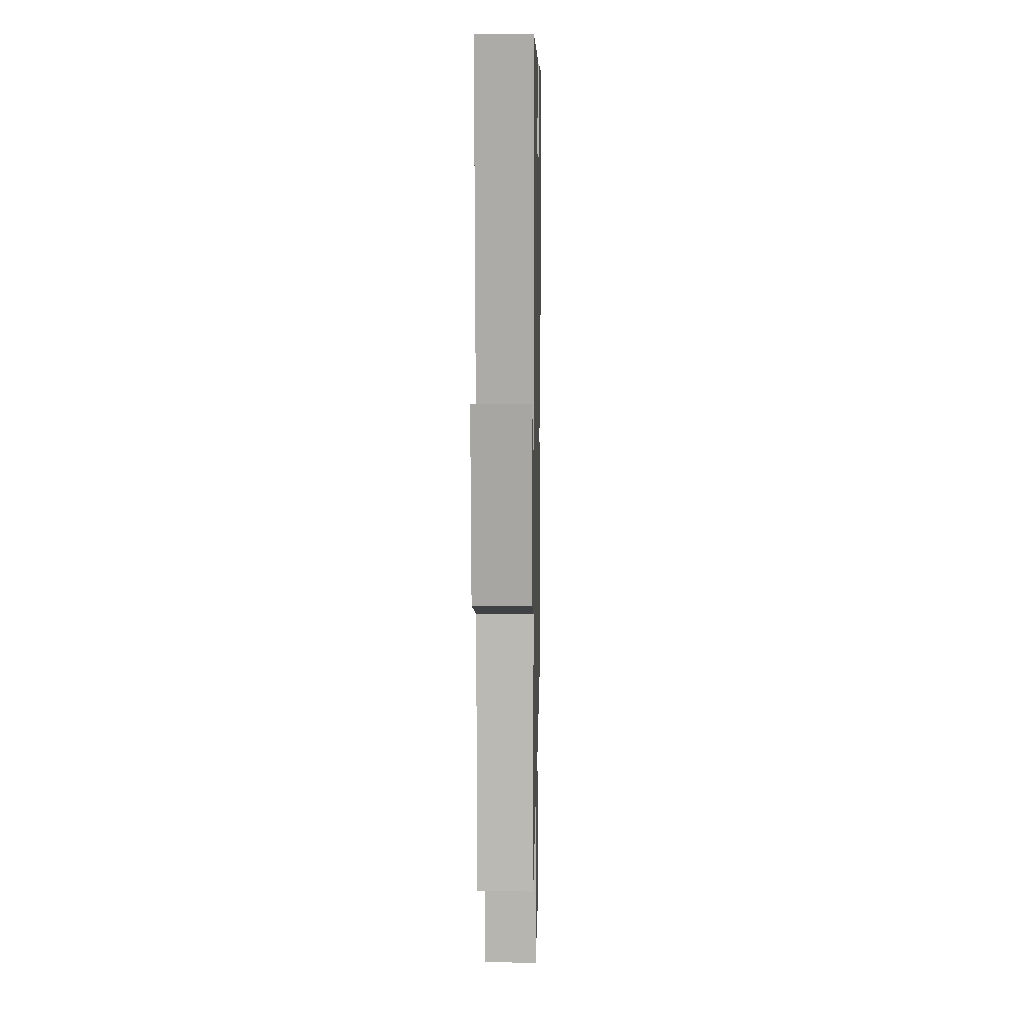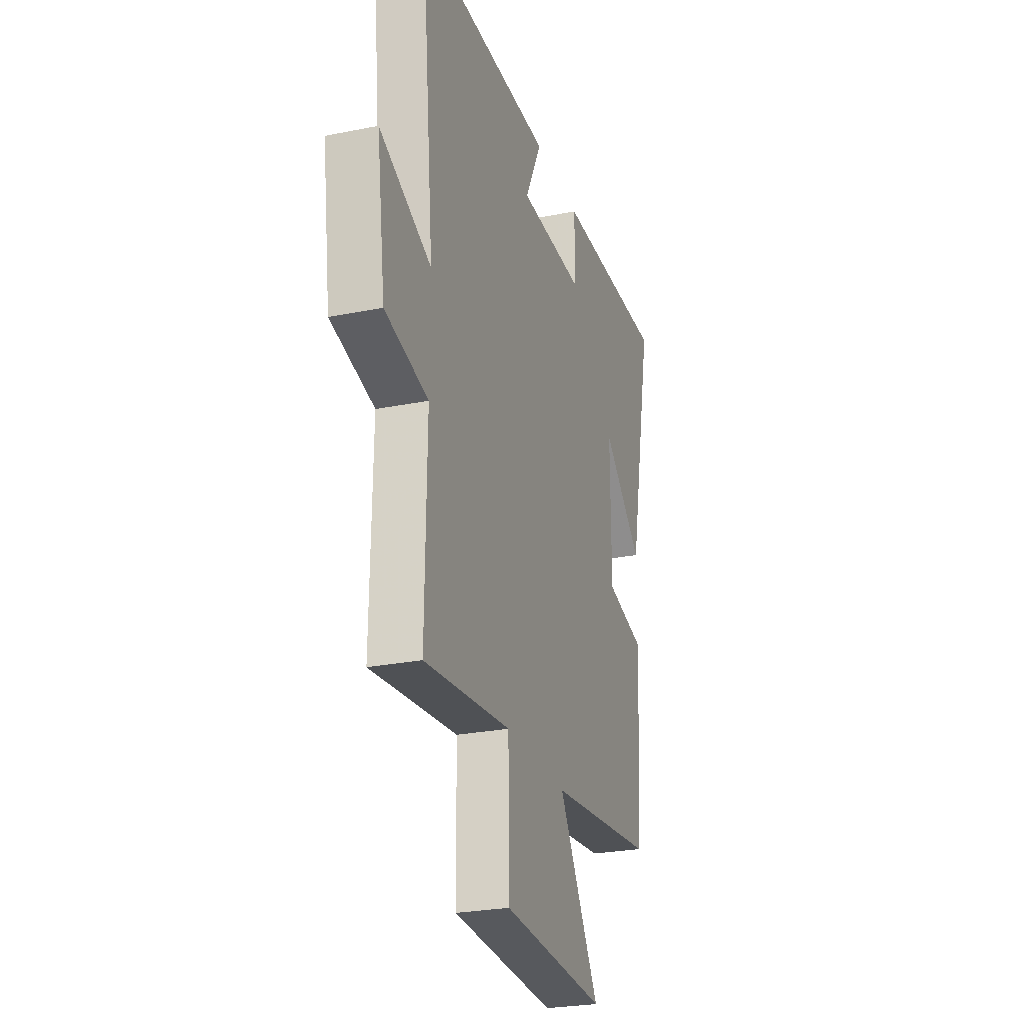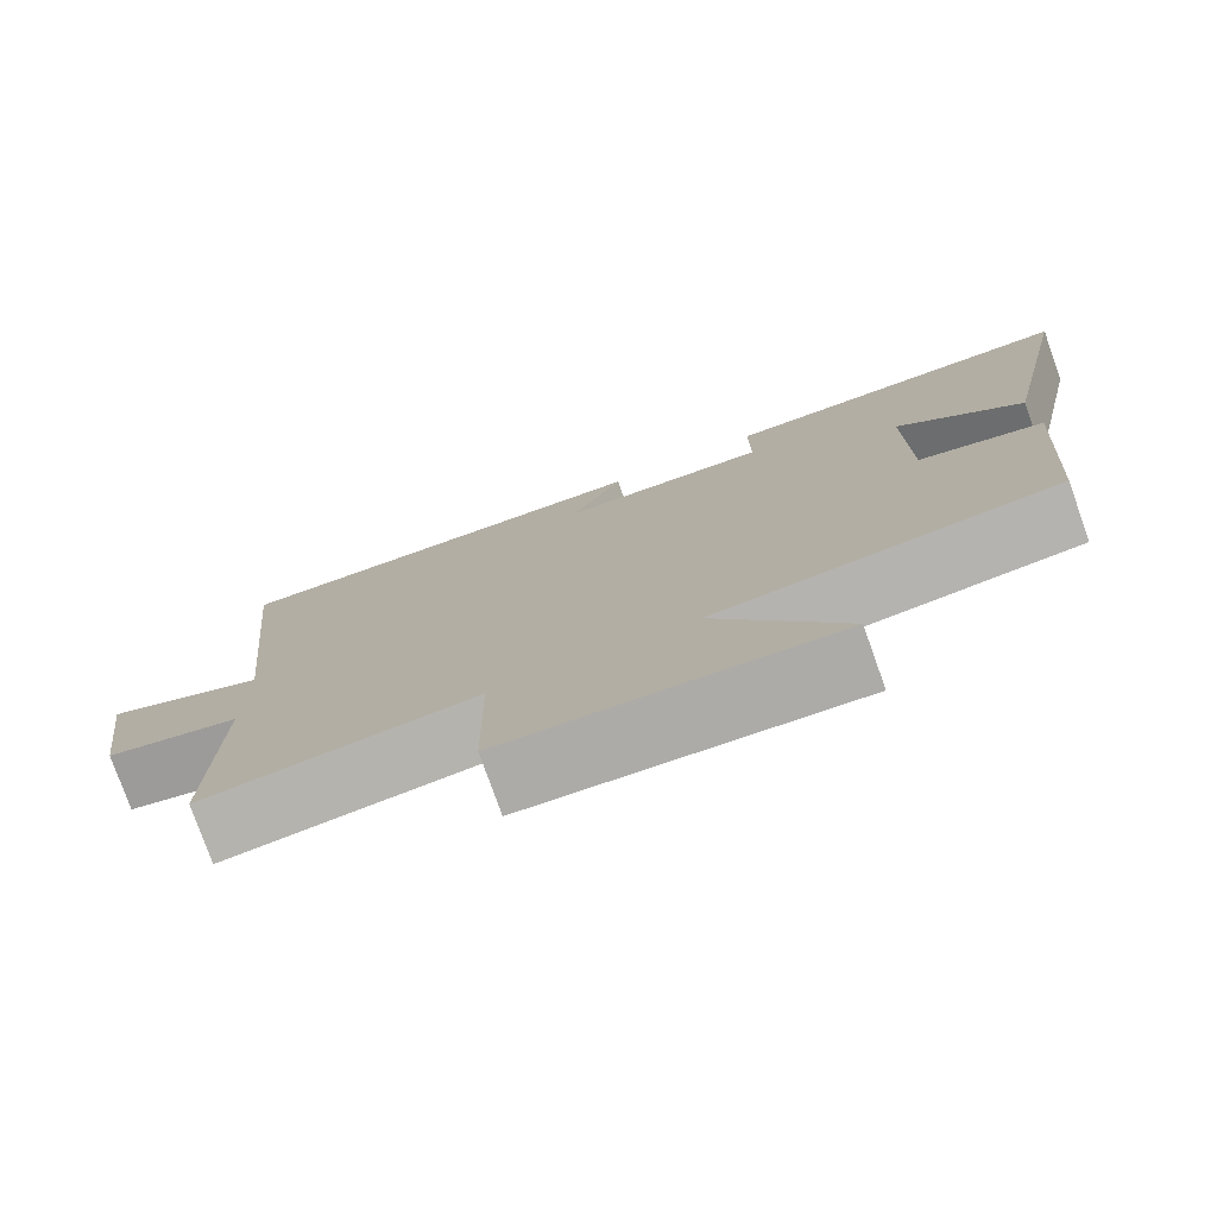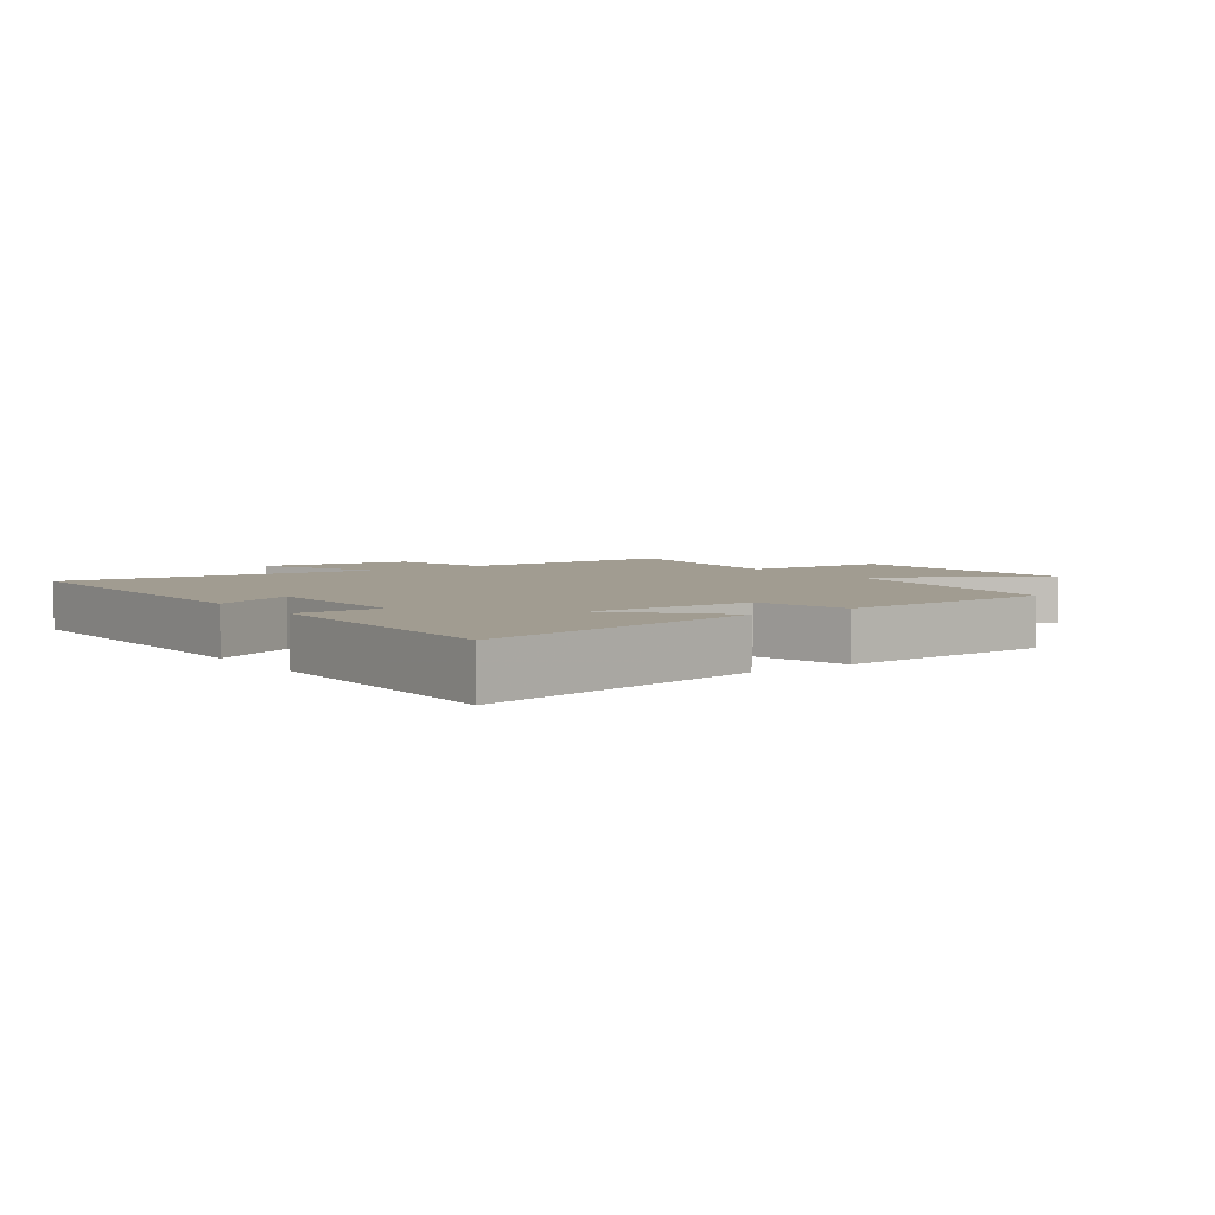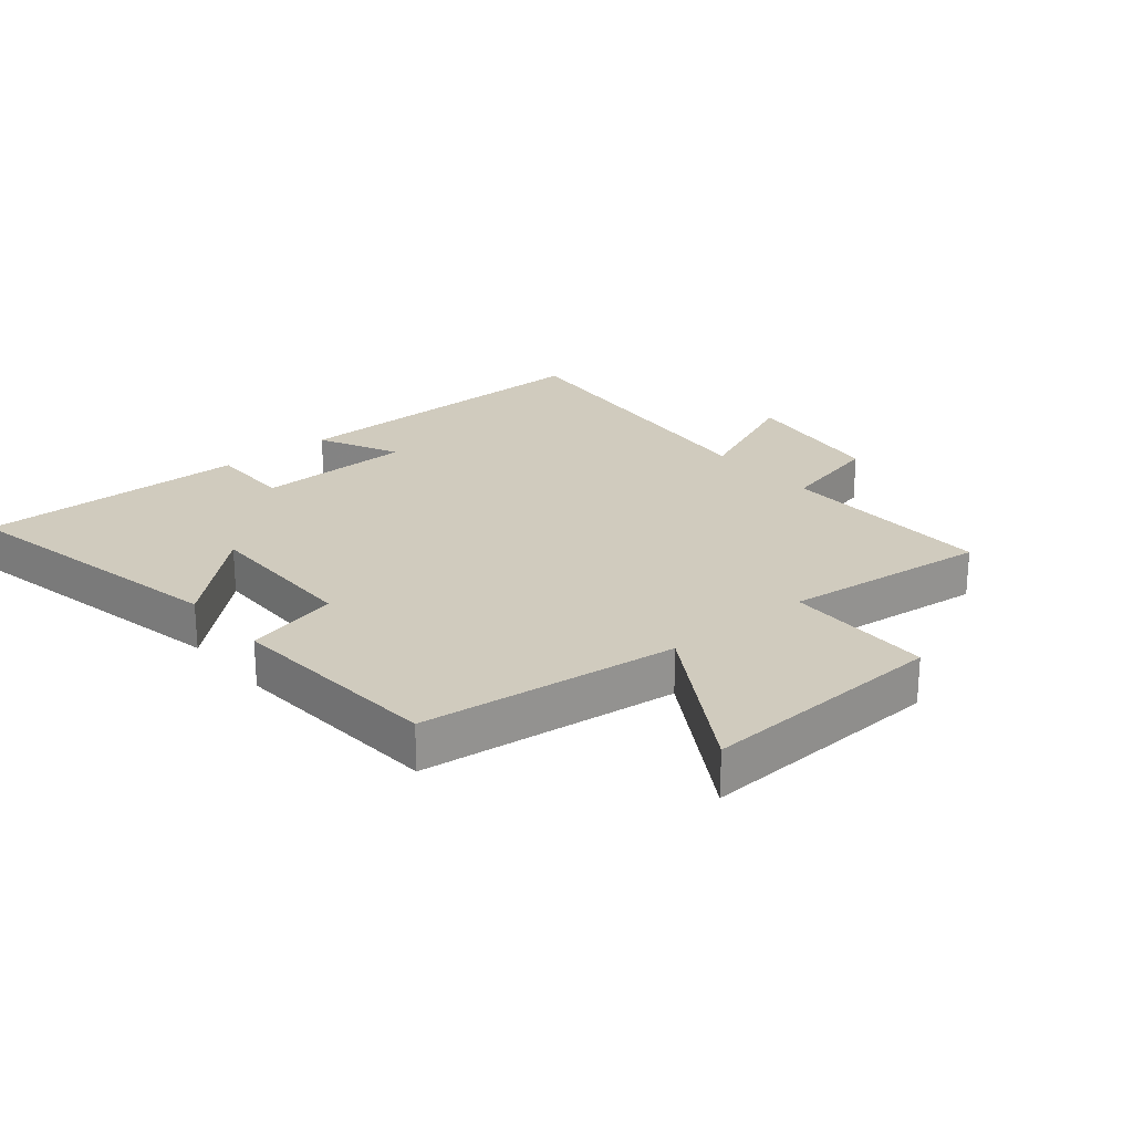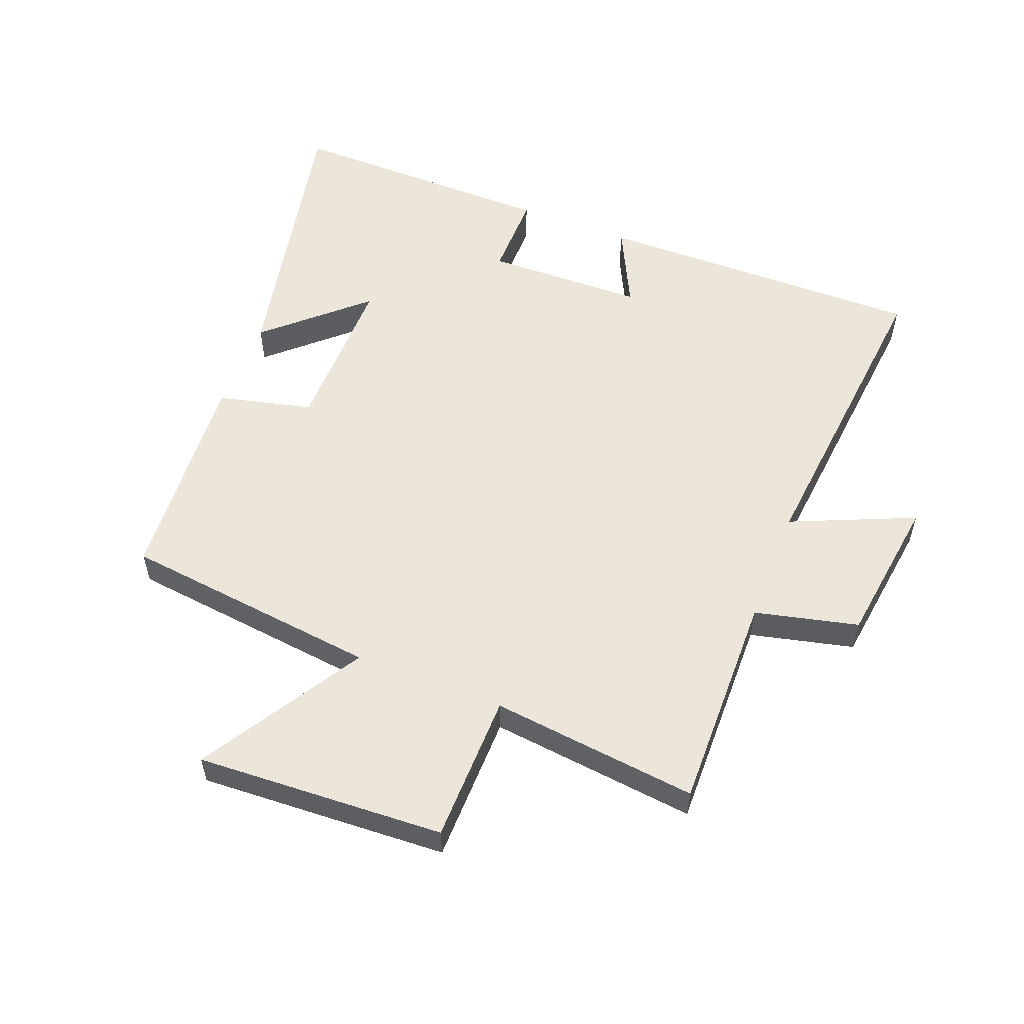
<metadata>
{"format":"obj","ext":"obj","renderer":"f3d","projection":"perspective","resolution":1024,"background":"white","views":[{"elev":7.9,"azim":-88.9,"up":"+Z"},{"elev":-26.3,"azim":-72.4,"up":"+Z"},{"elev":-77.6,"azim":19.6,"up":"+Z"},{"elev":4.5,"azim":54.7,"up":"+Y"},{"elev":23.6,"azim":140.2,"up":"+Y"},{"elev":55.5,"azim":-158.7,"up":"+Y"}]}
</metadata>
<code>
v -0.549 0.07 0.507
v -0.025 0.07 0.5
v -0.088 0.07 0.371
v 0.164 0.07 0.365
v 0.163 0.07 0.5
v 0.593 0.07 0.504
v 0.5 0.07 0.052
v 0.348 0.07 0.19
v 0.35 0.07 -0.07
v 0.5 0.07 -0.106
v 0.476 0.07 -0.452
v 0.065 0.07 -0.5
v 0.22 0.07 -0.757
v -0.174 0.07 -0.737
v -0.177 0.07 -0.5
v -0.506 0.07 -0.537
v -0.5 0.07 -0.189
v -0.664 0.07 -0.15
v -0.696 0.07 0.088
v -0.5 0.07 0.003
v -0.549 0 0.507
v -0.025 0 0.5
v -0.088 0 0.371
v 0.164 0 0.365
v 0.163 0 0.5
v 0.593 0 0.504
v 0.5 0 0.052
v 0.348 0 0.19
v 0.35 0 -0.07
v 0.5 0 -0.106
v 0.476 0 -0.452
v 0.065 0 -0.5
v 0.22 0 -0.757
v -0.174 0 -0.737
v -0.177 0 -0.5
v -0.506 0 -0.537
v -0.5 0 -0.189
v -0.664 0 -0.15
v -0.696 0 0.088
v -0.5 0 0.003
f 17 18 19 20
f 15 16 17
f 15 17 20
f 12 13 14 15
f 12 15 20
f 11 12 20
f 10 11 20
f 9 10 20
f 8 9 20 1
f 6 7 8
f 5 6 8
f 4 5 8
f 3 4 8
f 1 2 3
f 1 3 8
f 40 39 38 37
f 37 36 35
f 40 37 35
f 35 34 33 32
f 40 35 32
f 40 32 31
f 40 31 30
f 40 30 29
f 21 40 29 28
f 28 27 26
f 28 26 25
f 28 25 24
f 28 24 23
f 23 22 21
f 28 23 21
f 1 21 22 2
f 2 22 23 3
f 3 23 24 4
f 4 24 25 5
f 5 25 26 6
f 6 26 27 7
f 7 27 28 8
f 8 28 29 9
f 9 29 30 10
f 10 30 31 11
f 11 31 32 12
f 12 32 33 13
f 13 33 34 14
f 14 34 35 15
f 15 35 36 16
f 16 36 37 17
f 17 37 38 18
f 18 38 39 19
f 19 39 40 20
f 20 40 21 1

</code>
